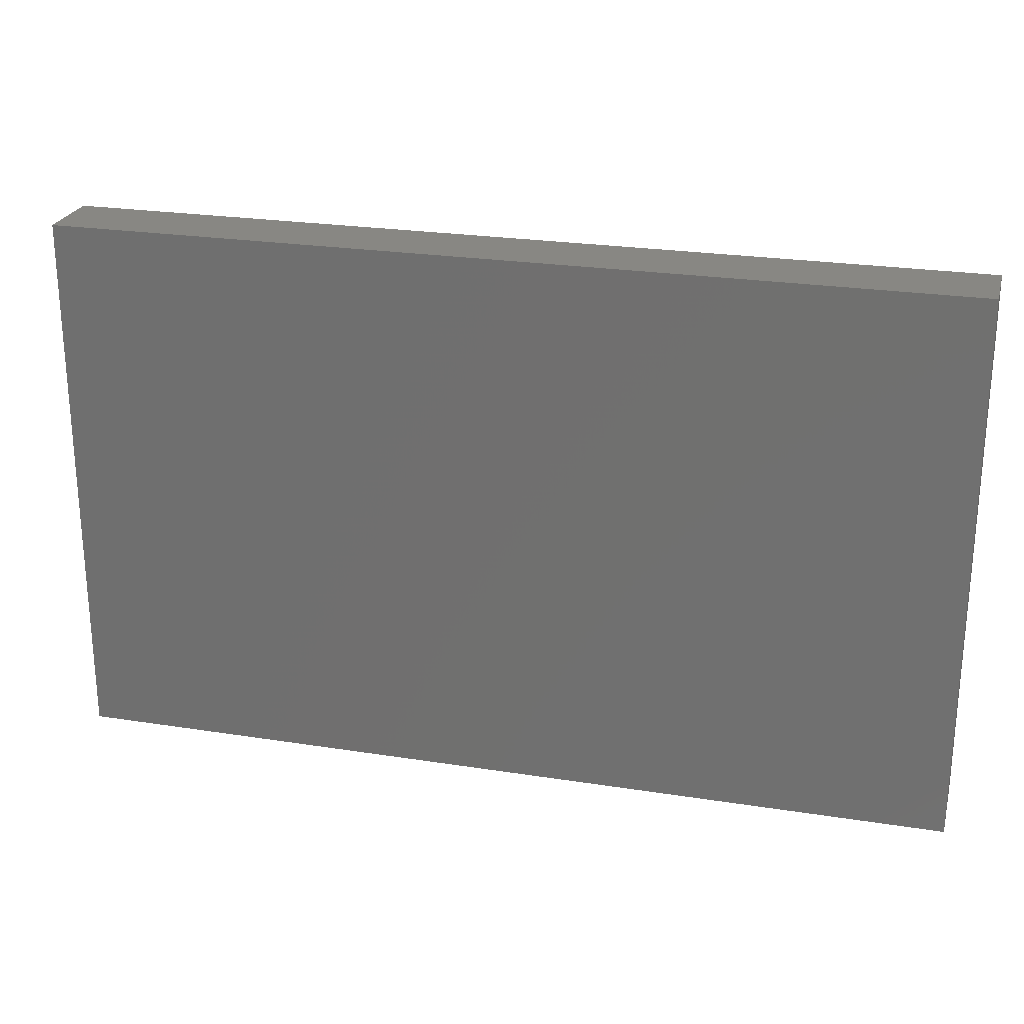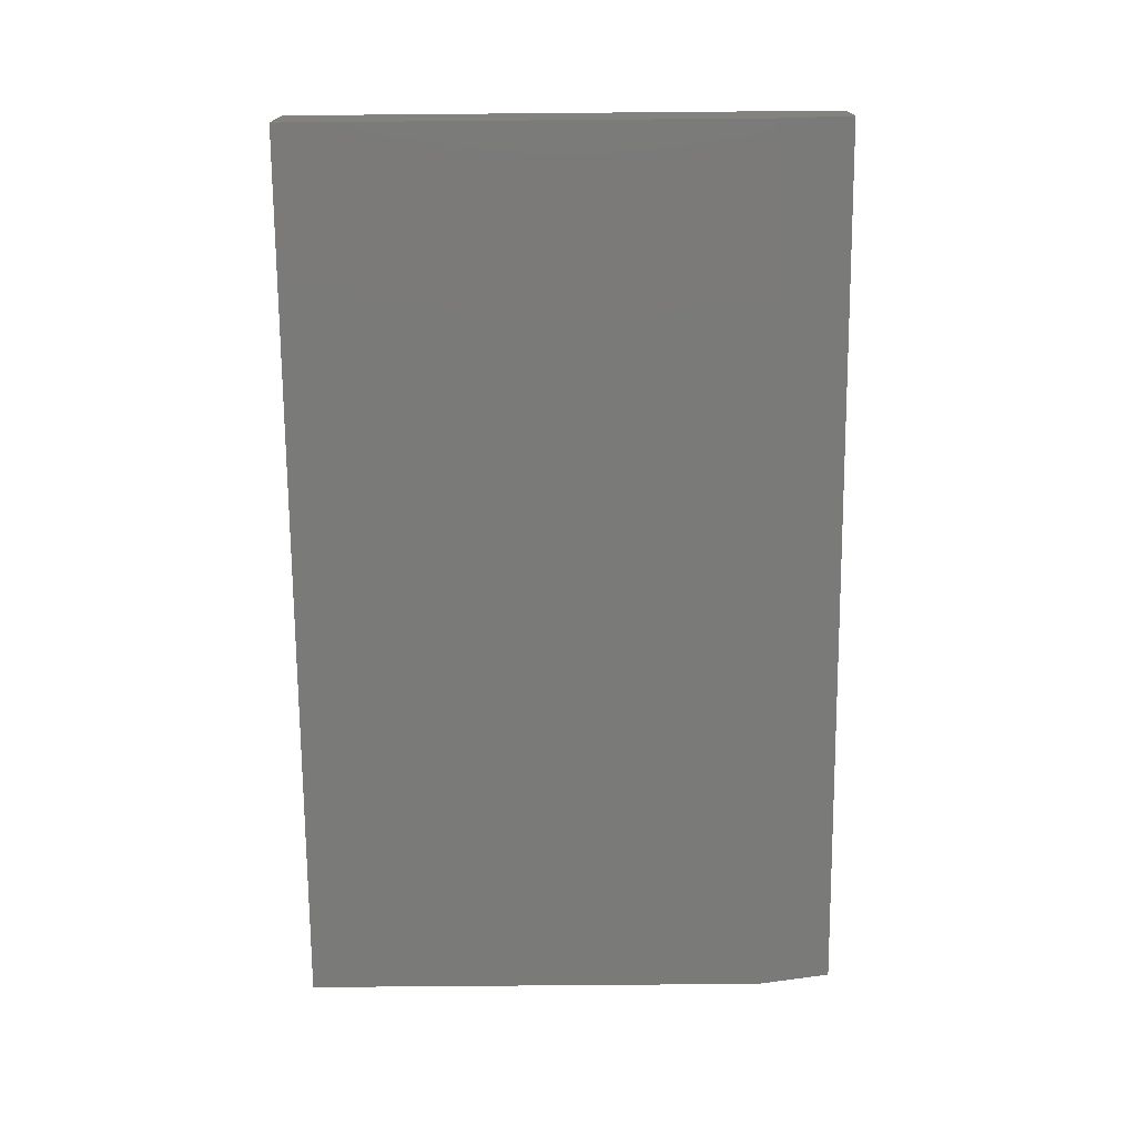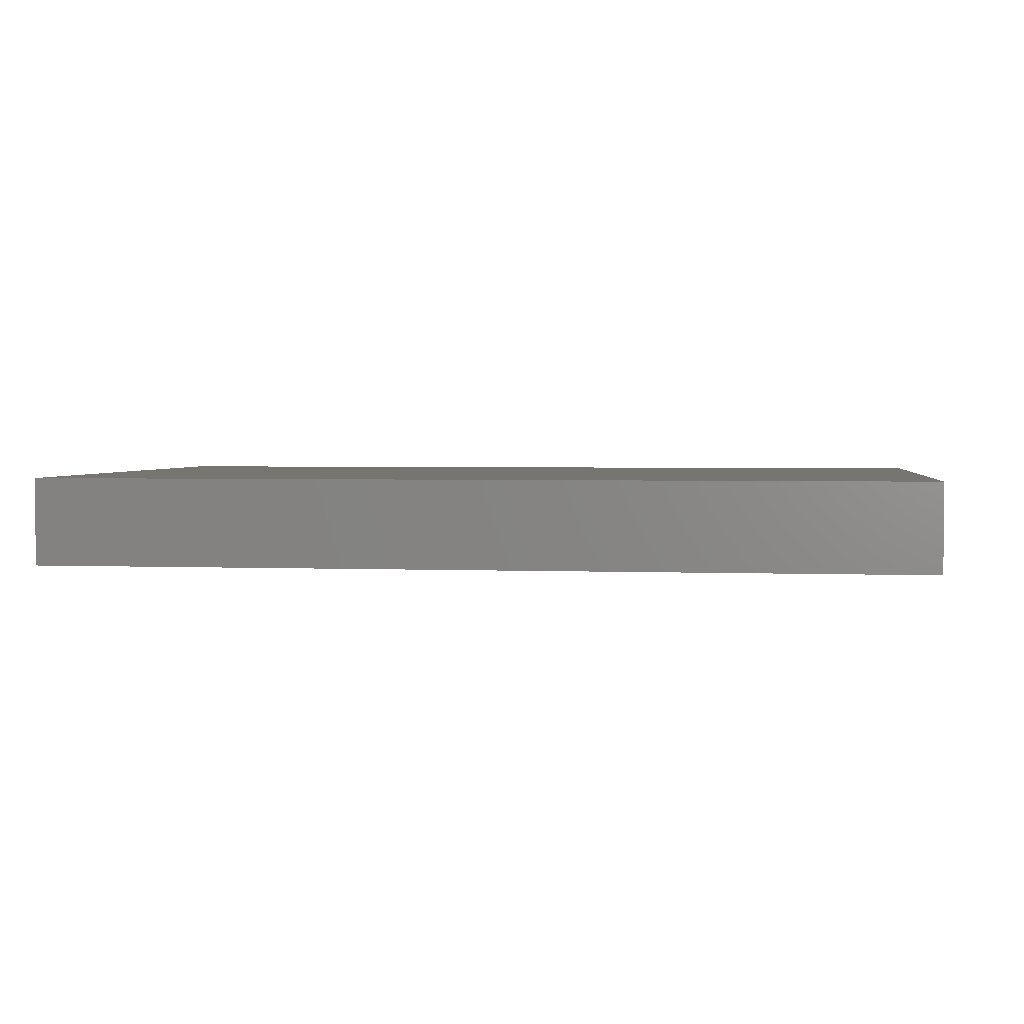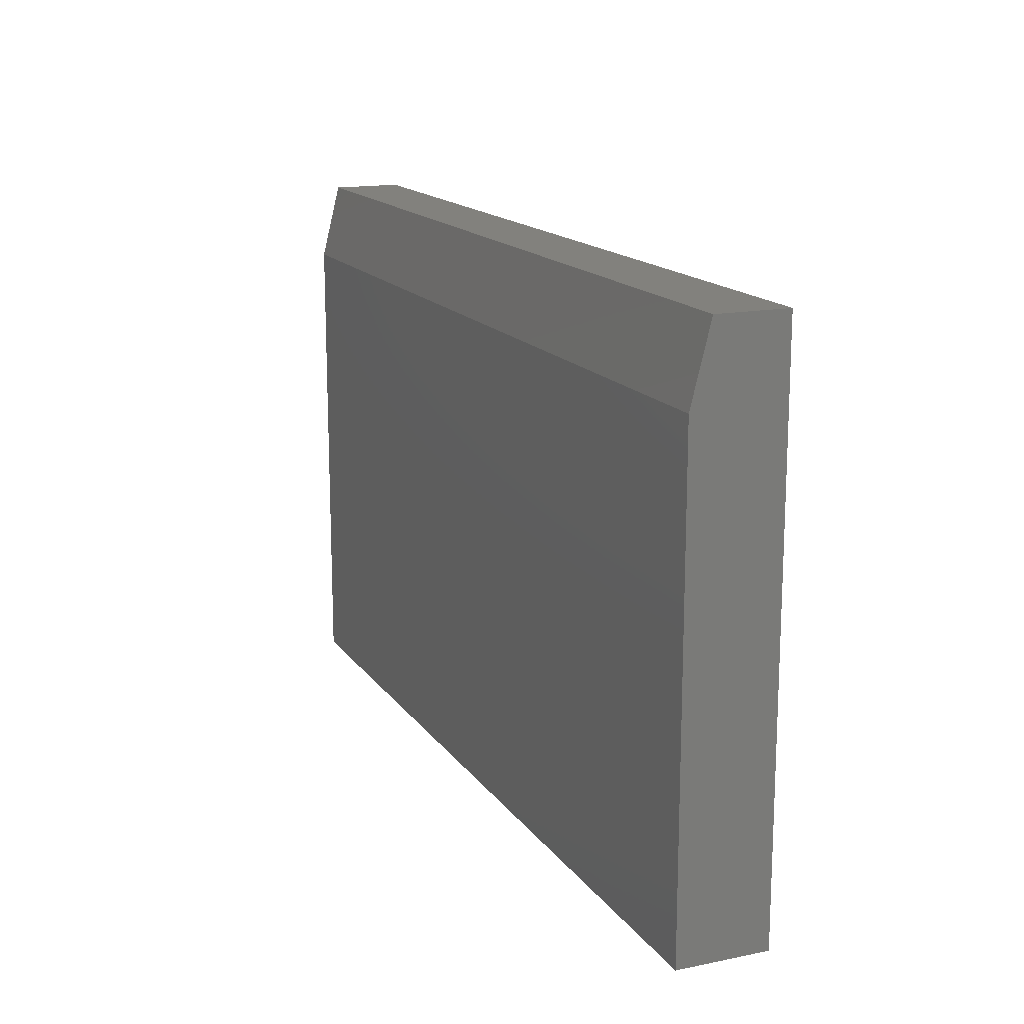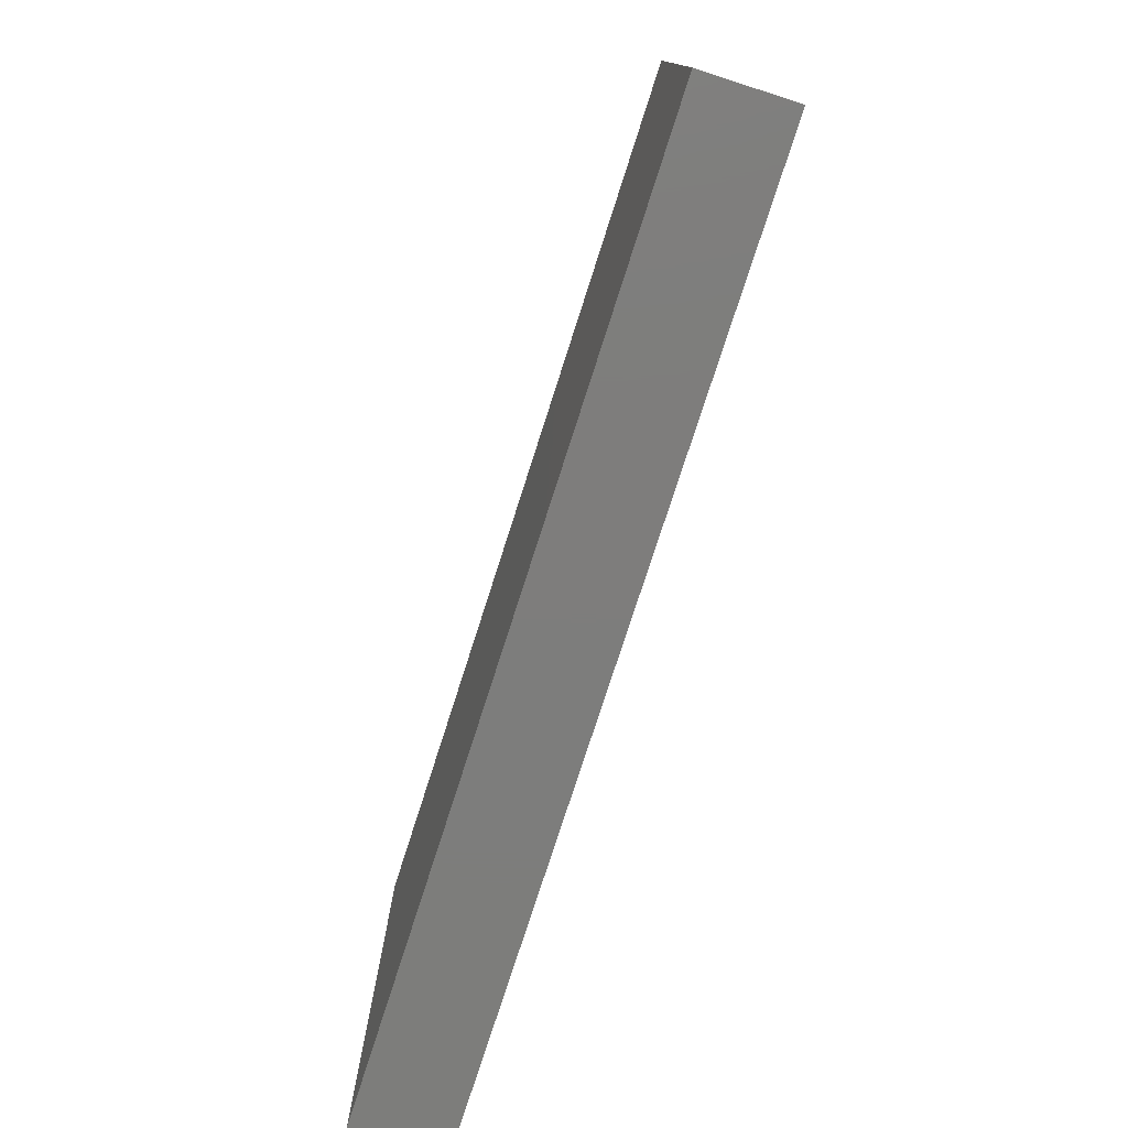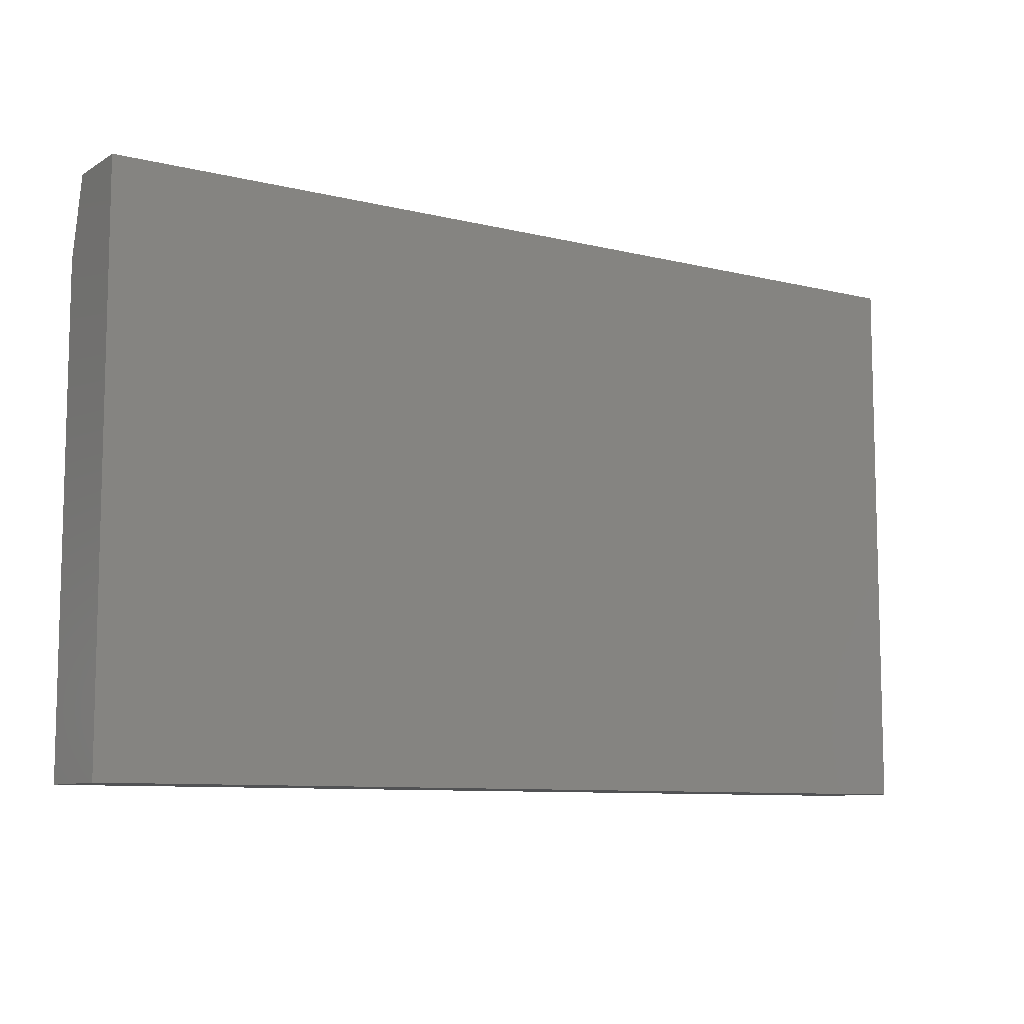
<metadata>
{"format":"stl","ext":"stl","renderer":"f3d","projection":"perspective","resolution":1024,"background":"white","views":[{"elev":24.5,"azim":14.5,"up":"+Y"},{"elev":-73.1,"azim":90.5,"up":"+Z"},{"elev":2.7,"azim":7.8,"up":"+Z"},{"elev":15.6,"azim":-113.1,"up":"+Y"},{"elev":-76.9,"azim":72.2,"up":"+Y"},{"elev":-9.0,"azim":-33.2,"up":"+Y"}]}
</metadata>
<code>
# stl→obj: 10 verts, 16 faces
v -0.75 -0.3594 0
v -0.75 0.2242 0
v 0.3594 -0.3594 0
v 0.3594 0.2242 0
v -0.75 -0.3594 0.1094
v -0.75 0.3179 0.1094
v -0.75 0.3179 0.02344
v 0.3594 0.3179 0.1094
v 0.3594 0.3179 0.02344
v 0.3594 -0.3594 0.1094
f 1 2 3
f 3 2 4
f 1 5 2
f 2 5 6
f 2 6 7
f 8 9 6
f 6 9 7
f 10 3 8
f 8 3 4
f 8 4 9
f 9 4 7
f 7 4 2
f 5 10 6
f 6 10 8
f 5 1 10
f 10 1 3

</code>
